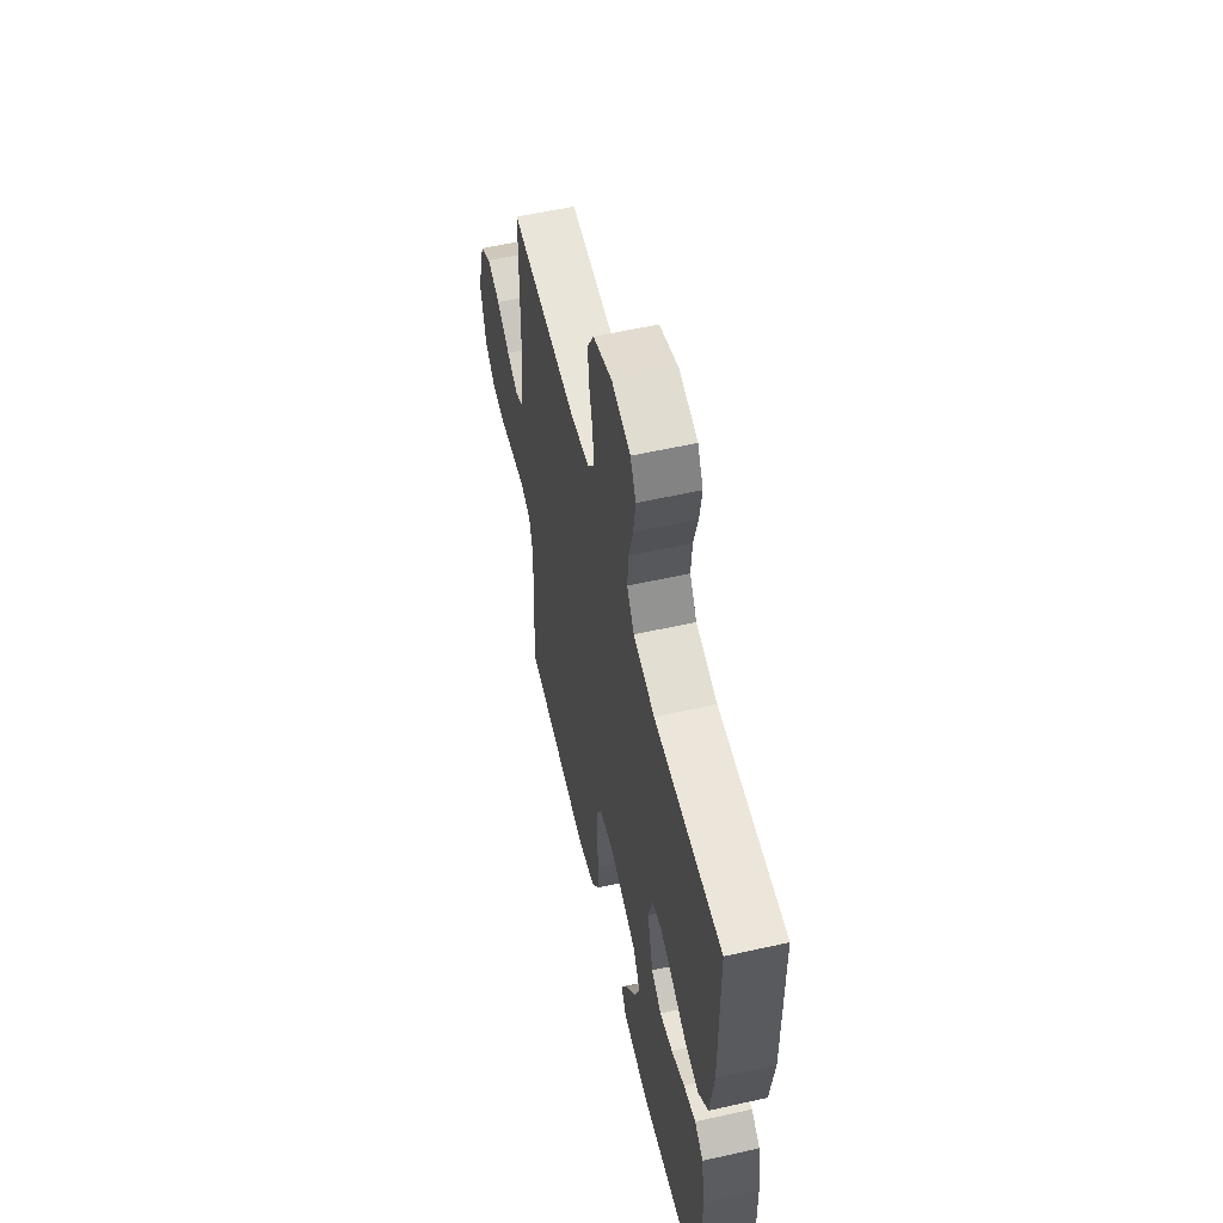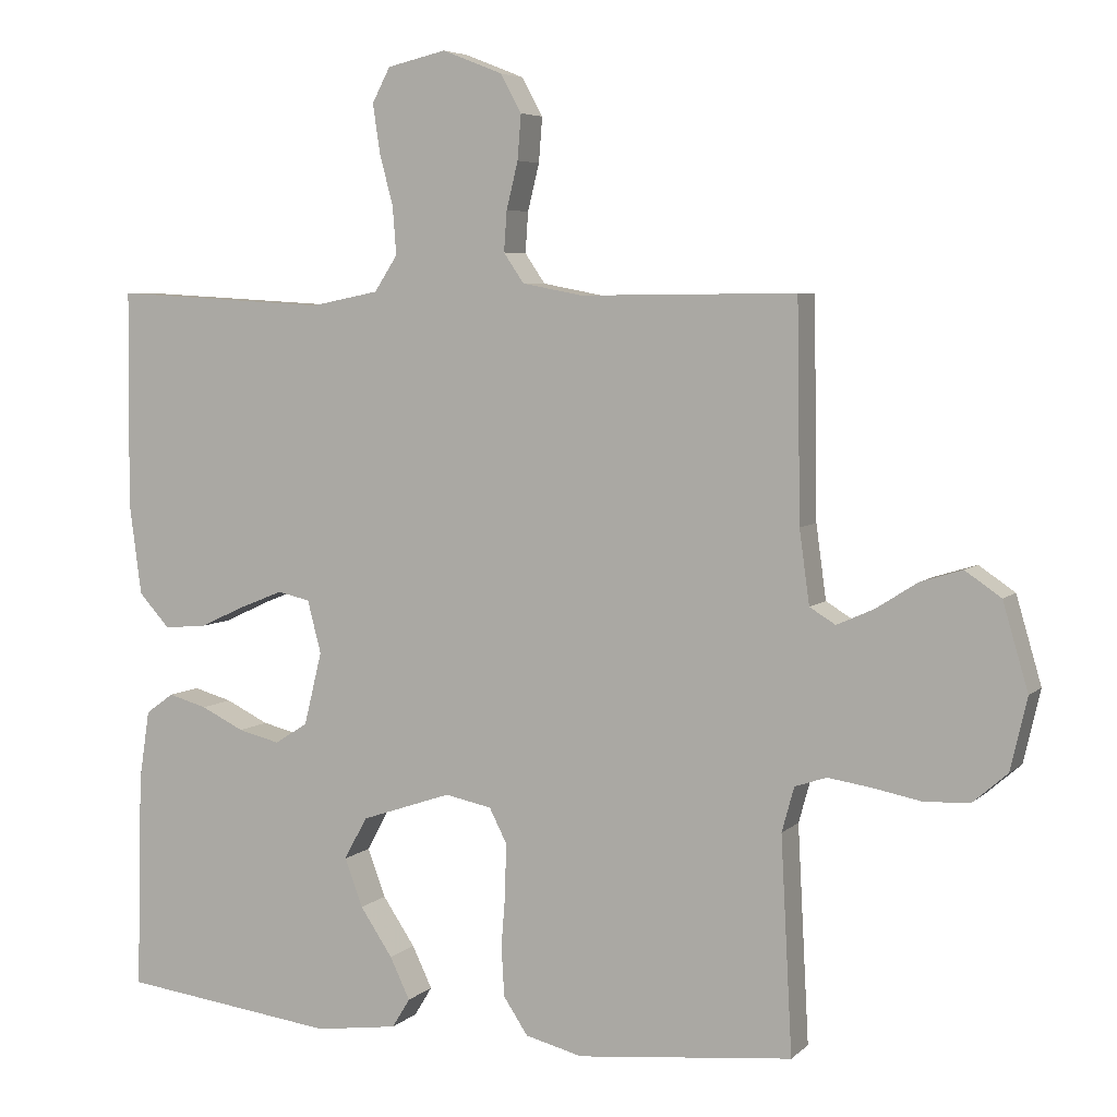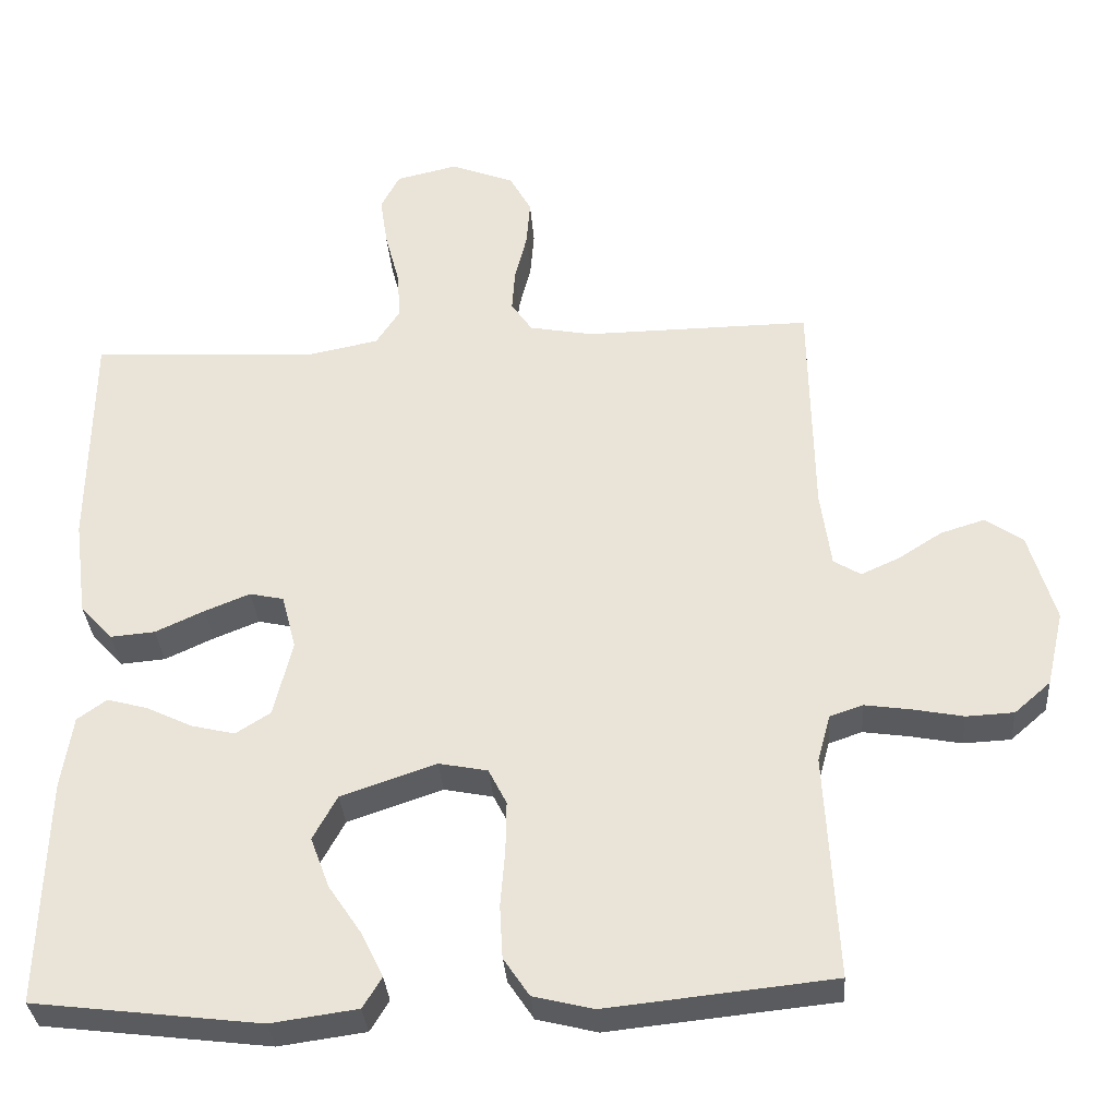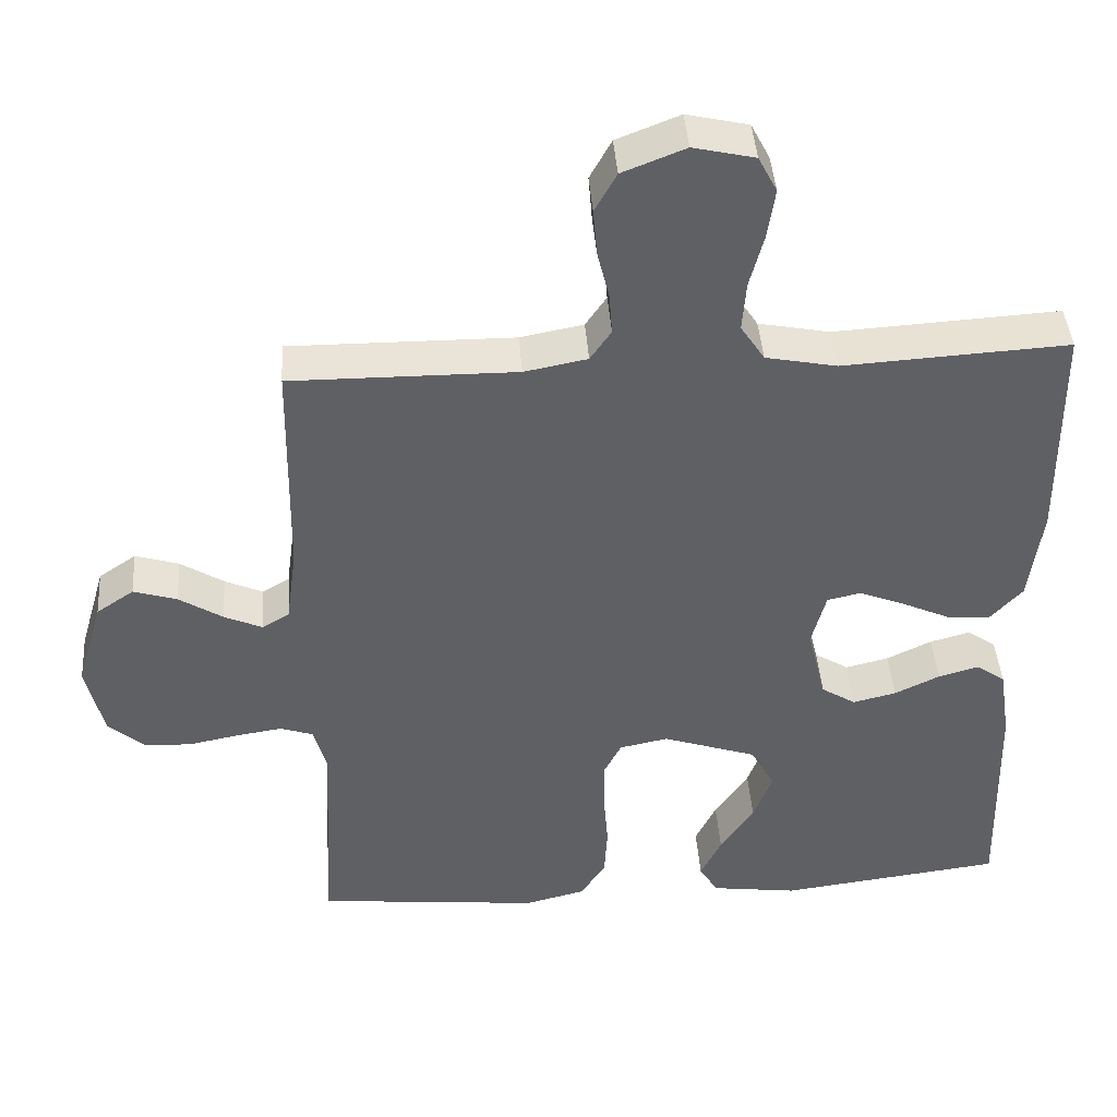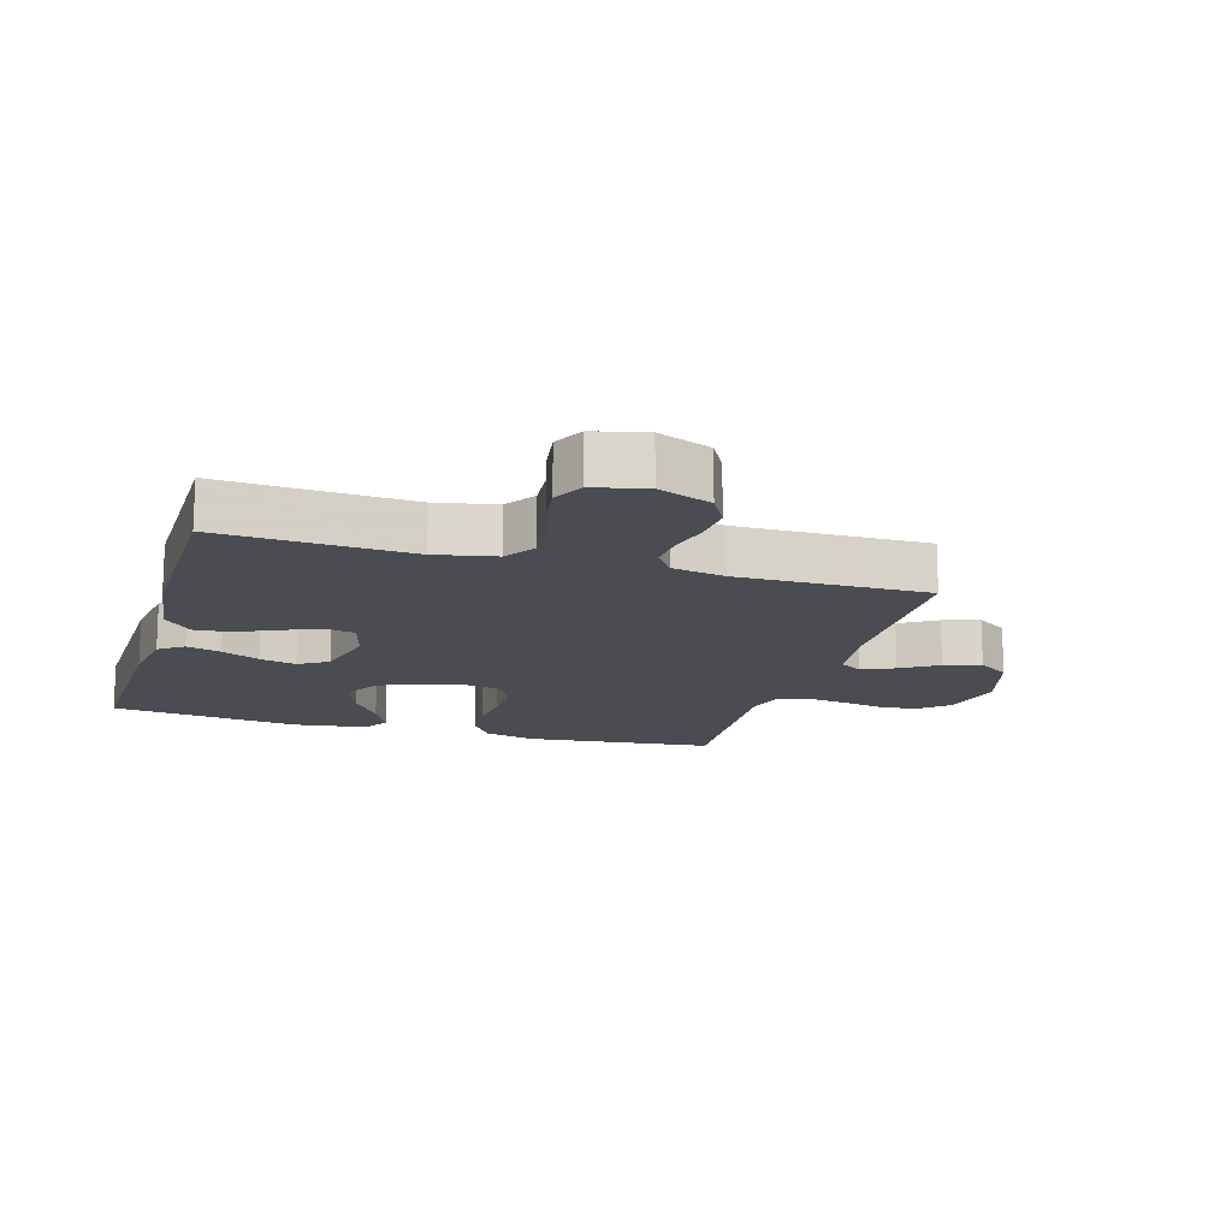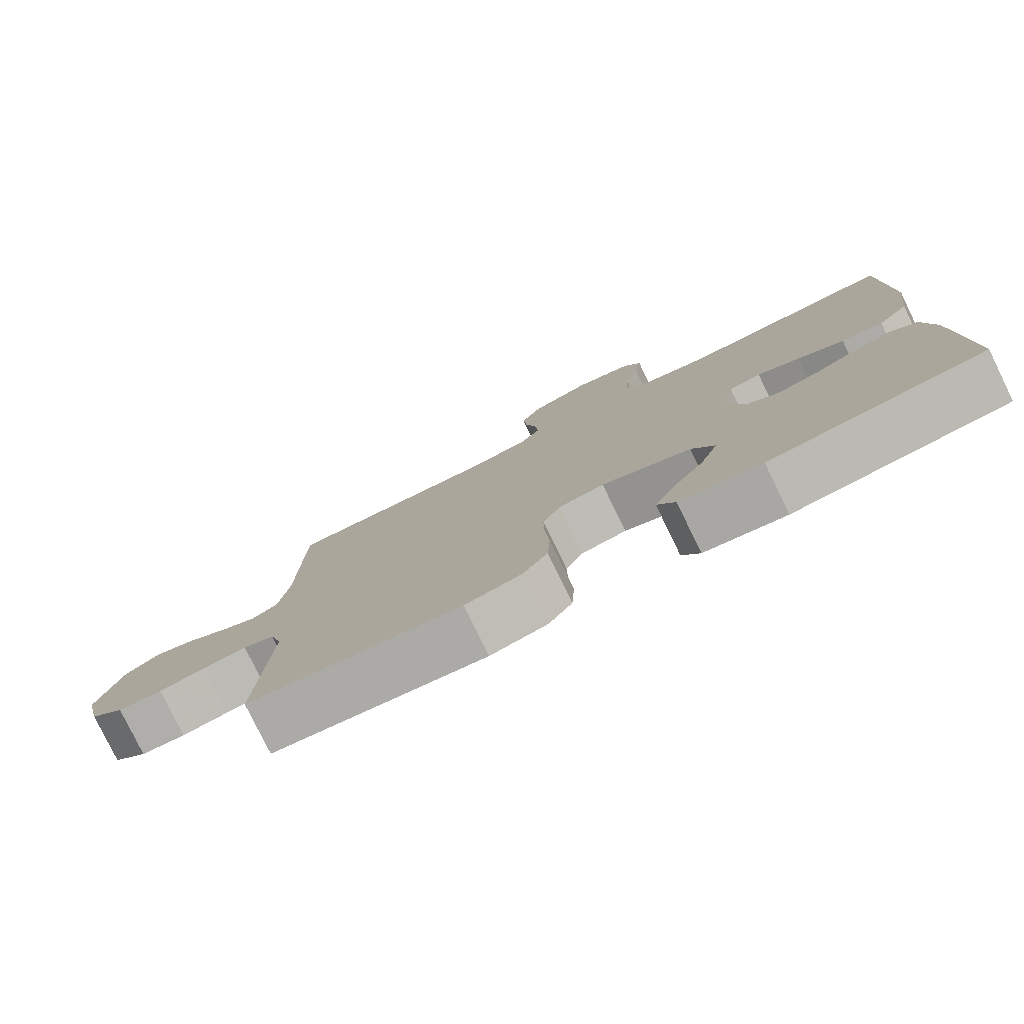
<metadata>
{"format":"obj","ext":"obj","renderer":"f3d","projection":"perspective","resolution":1024,"background":"white","views":[{"elev":57.5,"azim":-103.1,"up":"+Z"},{"elev":5.6,"azim":23.4,"up":"+Z"},{"elev":-33.3,"azim":4.2,"up":"+Z"},{"elev":42.8,"azim":175.8,"up":"+Z"},{"elev":-15.3,"azim":-16.4,"up":"+Y"},{"elev":-79.5,"azim":-154.0,"up":"+Z"}]}
</metadata>
<code>
v -0.5 0.07 0.5
v -0.2 0.07 0.483
v -0.105 0.07 0.502
v -0.073 0.07 0.551
v -0.078 0.07 0.617
v -0.097 0.07 0.689
v -0.107 0.07 0.756
v -0.082 0.07 0.804
v 0 0.07 0.823
v 0.084 0.07 0.79
v 0.113 0.07 0.737
v 0.108 0.07 0.675
v 0.092 0.07 0.61
v 0.088 0.07 0.554
v 0.116 0.07 0.513
v 0.2 0.07 0.497
v 0.5 0.07 0.5
v 0.505 0.07 0.2
v 0.519 0.07 0.098
v 0.555 0.07 0.076
v 0.606 0.07 0.099
v 0.664 0.07 0.136
v 0.722 0.07 0.154
v 0.772 0.07 0.12
v 0.807 0.07 0
v 0.784 0.07 -0.1
v 0.736 0.07 -0.142
v 0.673 0.07 -0.145
v 0.606 0.07 -0.132
v 0.545 0.07 -0.123
v 0.501 0.07 -0.138
v 0.484 0.07 -0.2
v 0.5 0.07 -0.5
v 0.2 0.07 -0.531
v 0.12 0.07 -0.511
v 0.086 0.07 -0.46
v 0.082 0.07 -0.389
v 0.088 0.07 -0.314
v 0.089 0.07 -0.246
v 0.065 0.07 -0.199
v 0 0.07 -0.186
v -0.126 0.07 -0.229
v -0.158 0.07 -0.288
v -0.133 0.07 -0.355
v -0.088 0.07 -0.422
v -0.06 0.07 -0.48
v -0.085 0.07 -0.521
v -0.2 0.07 -0.537
v -0.5 0.07 -0.5
v -0.492 0.07 -0.2
v -0.477 0.07 -0.101
v -0.438 0.07 -0.073
v -0.384 0.07 -0.088
v -0.324 0.07 -0.117
v -0.266 0.07 -0.131
v -0.22 0.07 -0.102
v -0.195 0.07 0
v -0.214 0.07 0.073
v -0.259 0.07 0.083
v -0.319 0.07 0.059
v -0.384 0.07 0.029
v -0.443 0.07 0.024
v -0.486 0.07 0.071
v -0.503 0.07 0.2
v -0.5 0 0.5
v -0.2 0 0.483
v -0.105 0 0.502
v -0.073 0 0.551
v -0.078 0 0.617
v -0.097 0 0.689
v -0.107 0 0.756
v -0.082 0 0.804
v 0 0 0.823
v 0.084 0 0.79
v 0.113 0 0.737
v 0.108 0 0.675
v 0.092 0 0.61
v 0.088 0 0.554
v 0.116 0 0.513
v 0.2 0 0.497
v 0.5 0 0.5
v 0.505 0 0.2
v 0.519 0 0.098
v 0.555 0 0.076
v 0.606 0 0.099
v 0.664 0 0.136
v 0.722 0 0.154
v 0.772 0 0.12
v 0.807 0 0
v 0.784 0 -0.1
v 0.736 0 -0.142
v 0.673 0 -0.145
v 0.606 0 -0.132
v 0.545 0 -0.123
v 0.501 0 -0.138
v 0.484 0 -0.2
v 0.5 0 -0.5
v 0.2 0 -0.531
v 0.12 0 -0.511
v 0.086 0 -0.46
v 0.082 0 -0.389
v 0.088 0 -0.314
v 0.089 0 -0.246
v 0.065 0 -0.199
v 0 0 -0.186
v -0.126 0 -0.229
v -0.158 0 -0.288
v -0.133 0 -0.355
v -0.088 0 -0.422
v -0.06 0 -0.48
v -0.085 0 -0.521
v -0.2 0 -0.537
v -0.5 0 -0.5
v -0.492 0 -0.2
v -0.477 0 -0.101
v -0.438 0 -0.073
v -0.384 0 -0.088
v -0.324 0 -0.117
v -0.266 0 -0.131
v -0.22 0 -0.102
v -0.195 0 0
v -0.214 0 0.073
v -0.259 0 0.083
v -0.319 0 0.059
v -0.384 0 0.029
v -0.443 0 0.024
v -0.486 0 0.071
v -0.503 0 0.2
f 64 1 2
f 63 64 2
f 62 63 2
f 61 62 2
f 60 61 2
f 59 60 2 3
f 58 59 3 4
f 57 58 4
f 52 53 54
f 51 52 54
f 50 51 54
f 49 50 54
f 48 49 54
f 47 48 54
f 46 47 54
f 45 46 54
f 44 45 54
f 43 44 54 55
f 42 43 55 56
f 36 37 38
f 35 36 38
f 34 35 38
f 33 34 38
f 32 33 38
f 31 32 38 39
f 30 31 39 40
f 27 28 29
f 26 27 29
f 25 26 29
f 24 25 29
f 23 24 29
f 22 23 29
f 21 22 29
f 20 21 29 30
f 30 40 41
f 20 30 41
f 19 20 41
f 16 17 18
f 42 56 57
f 41 42 57
f 19 41 57
f 18 19 57
f 16 18 57
f 15 16 57
f 11 12 13
f 10 11 13
f 9 10 13
f 8 9 13
f 7 8 13
f 6 7 13
f 5 6 13
f 14 15 57 4
f 4 5 13 14
f 66 65 128
f 66 128 127
f 66 127 126
f 66 126 125
f 66 125 124
f 67 66 124 123
f 68 67 123 122
f 68 122 121
f 118 117 116
f 118 116 115
f 118 115 114
f 118 114 113
f 118 113 112
f 118 112 111
f 118 111 110
f 118 110 109
f 118 109 108
f 119 118 108 107
f 120 119 107 106
f 102 101 100
f 102 100 99
f 102 99 98
f 102 98 97
f 102 97 96
f 103 102 96 95
f 104 103 95 94
f 93 92 91
f 93 91 90
f 93 90 89
f 93 89 88
f 93 88 87
f 93 87 86
f 93 86 85
f 94 93 85 84
f 105 104 94
f 105 94 84
f 105 84 83
f 82 81 80
f 121 120 106
f 121 106 105
f 121 105 83
f 121 83 82
f 121 82 80
f 121 80 79
f 77 76 75
f 77 75 74
f 77 74 73
f 77 73 72
f 77 72 71
f 77 71 70
f 77 70 69
f 68 121 79 78
f 78 77 69 68
f 1 65 66 2
f 2 66 67 3
f 3 67 68 4
f 4 68 69 5
f 5 69 70 6
f 6 70 71 7
f 7 71 72 8
f 8 72 73 9
f 9 73 74 10
f 10 74 75 11
f 11 75 76 12
f 12 76 77 13
f 13 77 78 14
f 14 78 79 15
f 15 79 80 16
f 16 80 81 17
f 17 81 82 18
f 18 82 83 19
f 19 83 84 20
f 20 84 85 21
f 21 85 86 22
f 22 86 87 23
f 23 87 88 24
f 24 88 89 25
f 25 89 90 26
f 26 90 91 27
f 27 91 92 28
f 28 92 93 29
f 29 93 94 30
f 30 94 95 31
f 31 95 96 32
f 32 96 97 33
f 33 97 98 34
f 34 98 99 35
f 35 99 100 36
f 36 100 101 37
f 37 101 102 38
f 38 102 103 39
f 39 103 104 40
f 40 104 105 41
f 41 105 106 42
f 42 106 107 43
f 43 107 108 44
f 44 108 109 45
f 45 109 110 46
f 46 110 111 47
f 47 111 112 48
f 48 112 113 49
f 49 113 114 50
f 50 114 115 51
f 51 115 116 52
f 52 116 117 53
f 53 117 118 54
f 54 118 119 55
f 55 119 120 56
f 56 120 121 57
f 57 121 122 58
f 58 122 123 59
f 59 123 124 60
f 60 124 125 61
f 61 125 126 62
f 62 126 127 63
f 63 127 128 64
f 64 128 65 1

</code>
